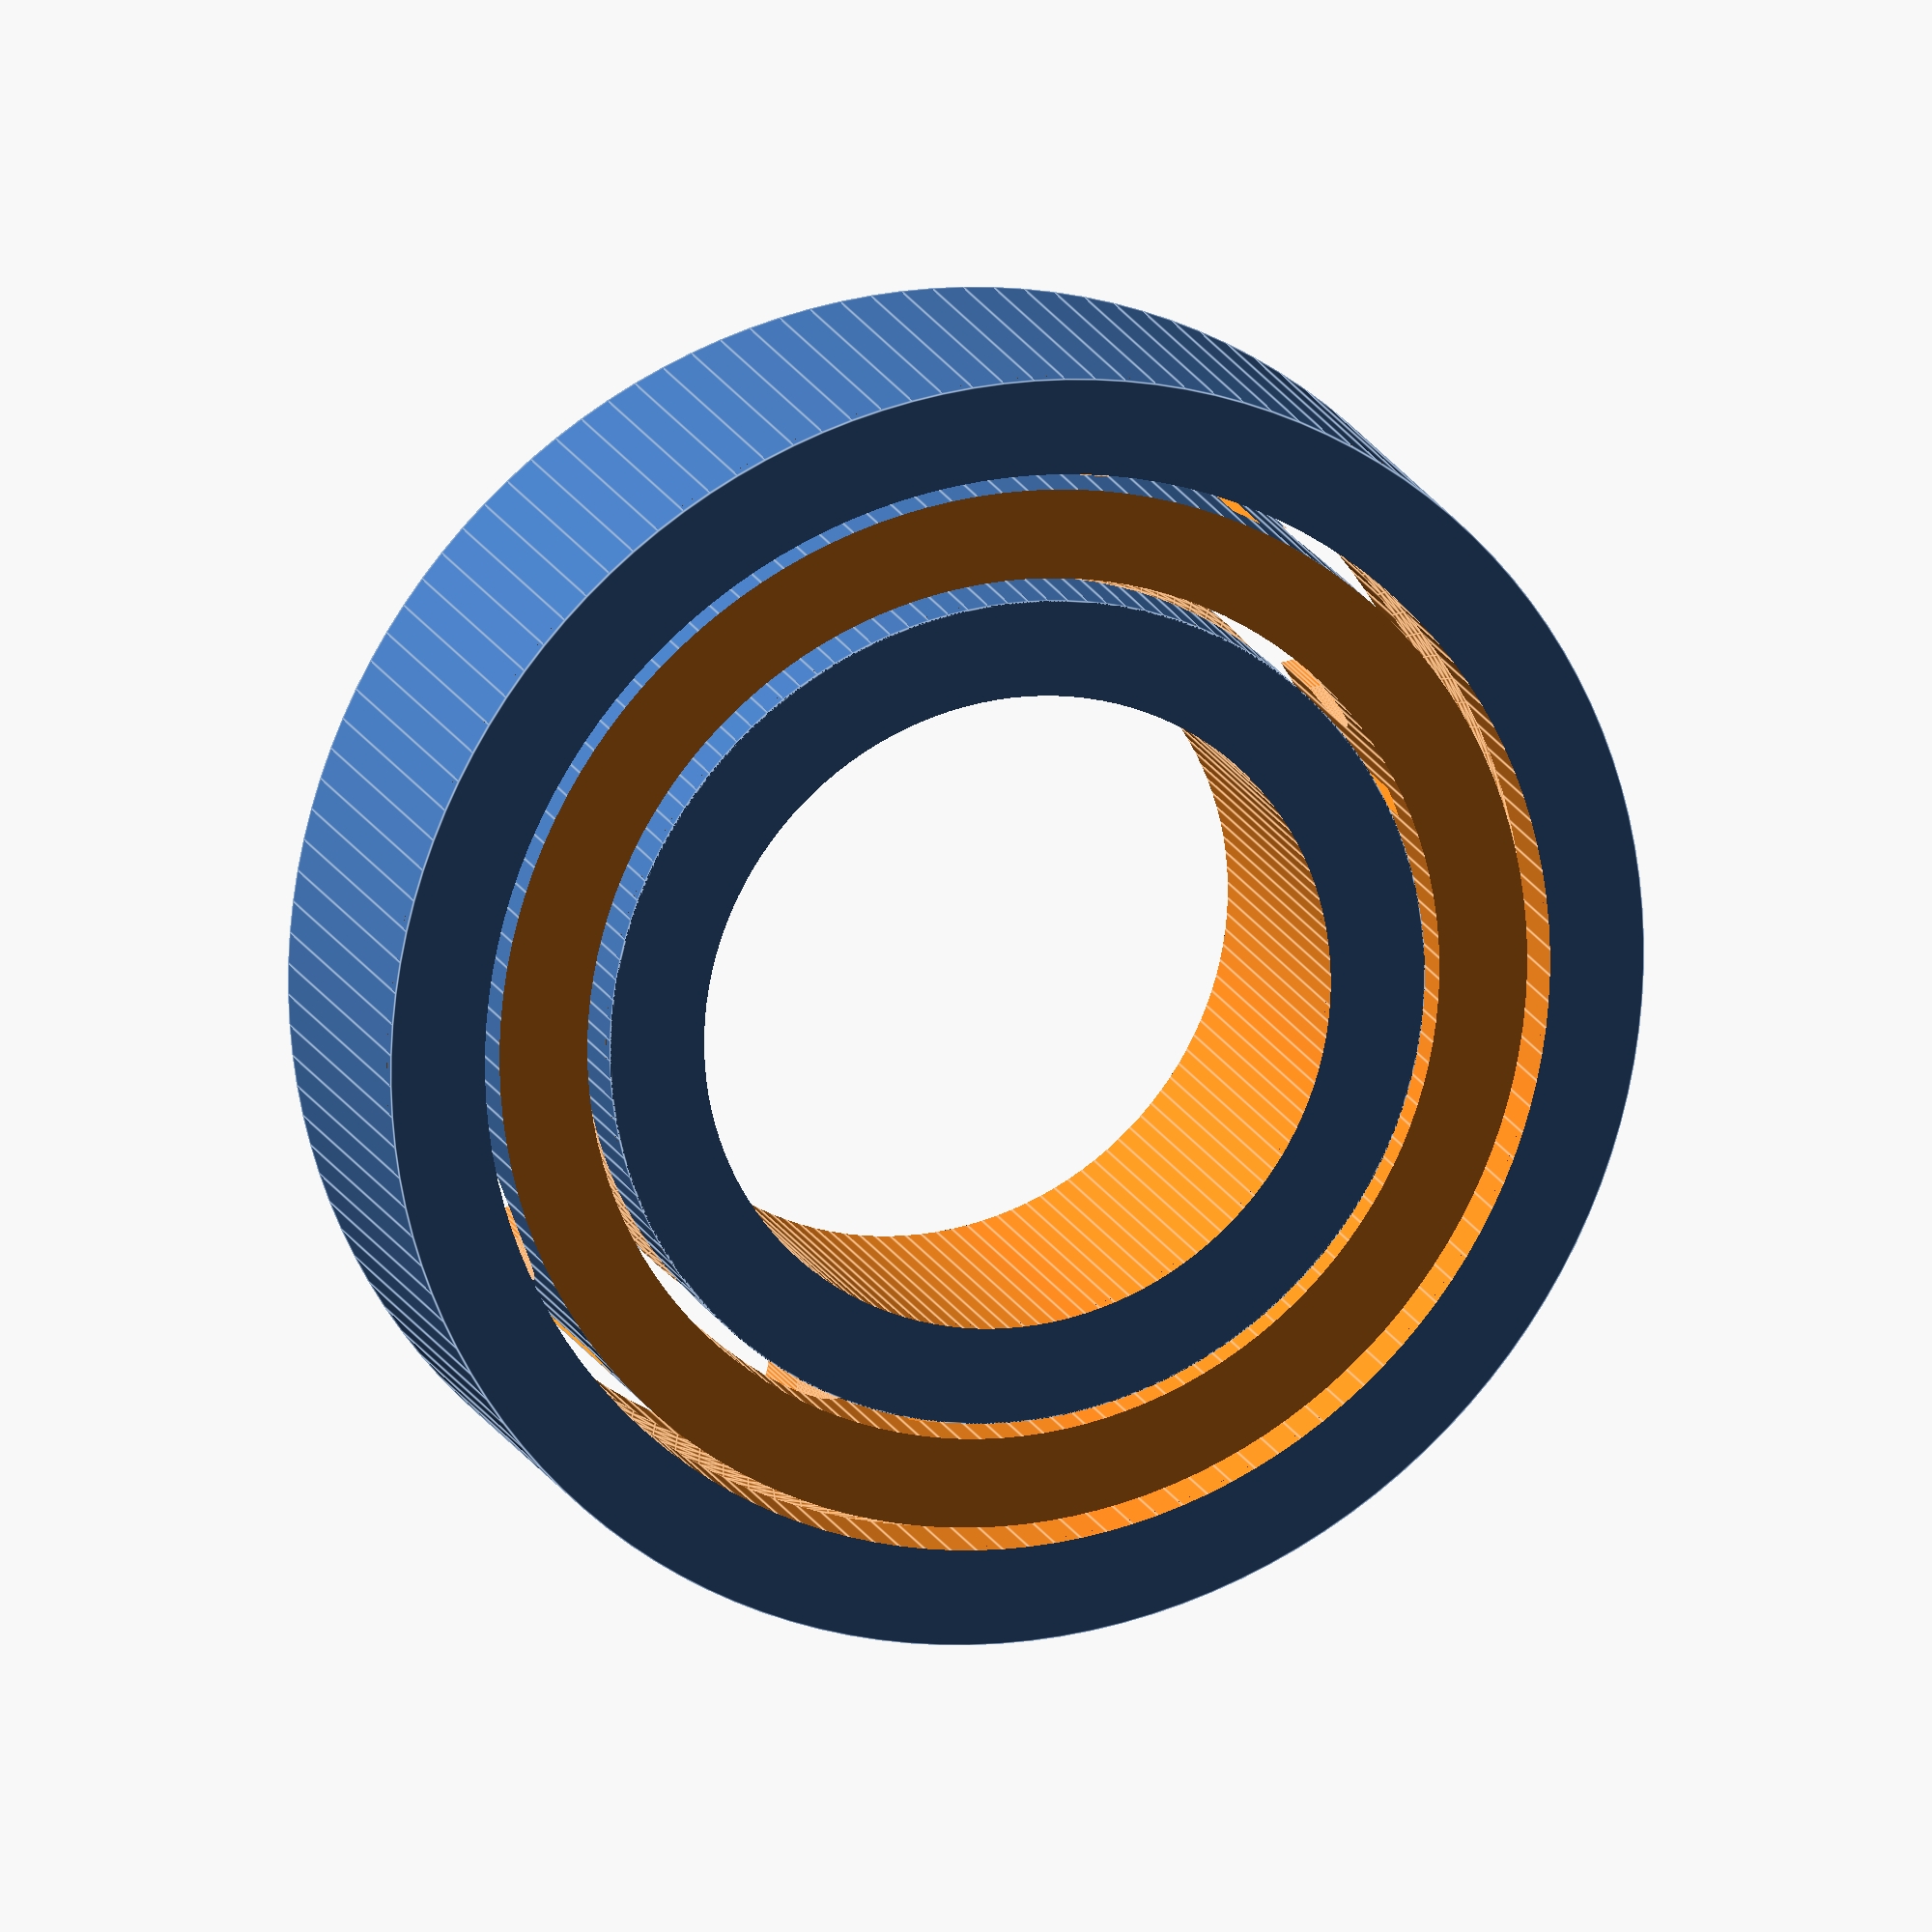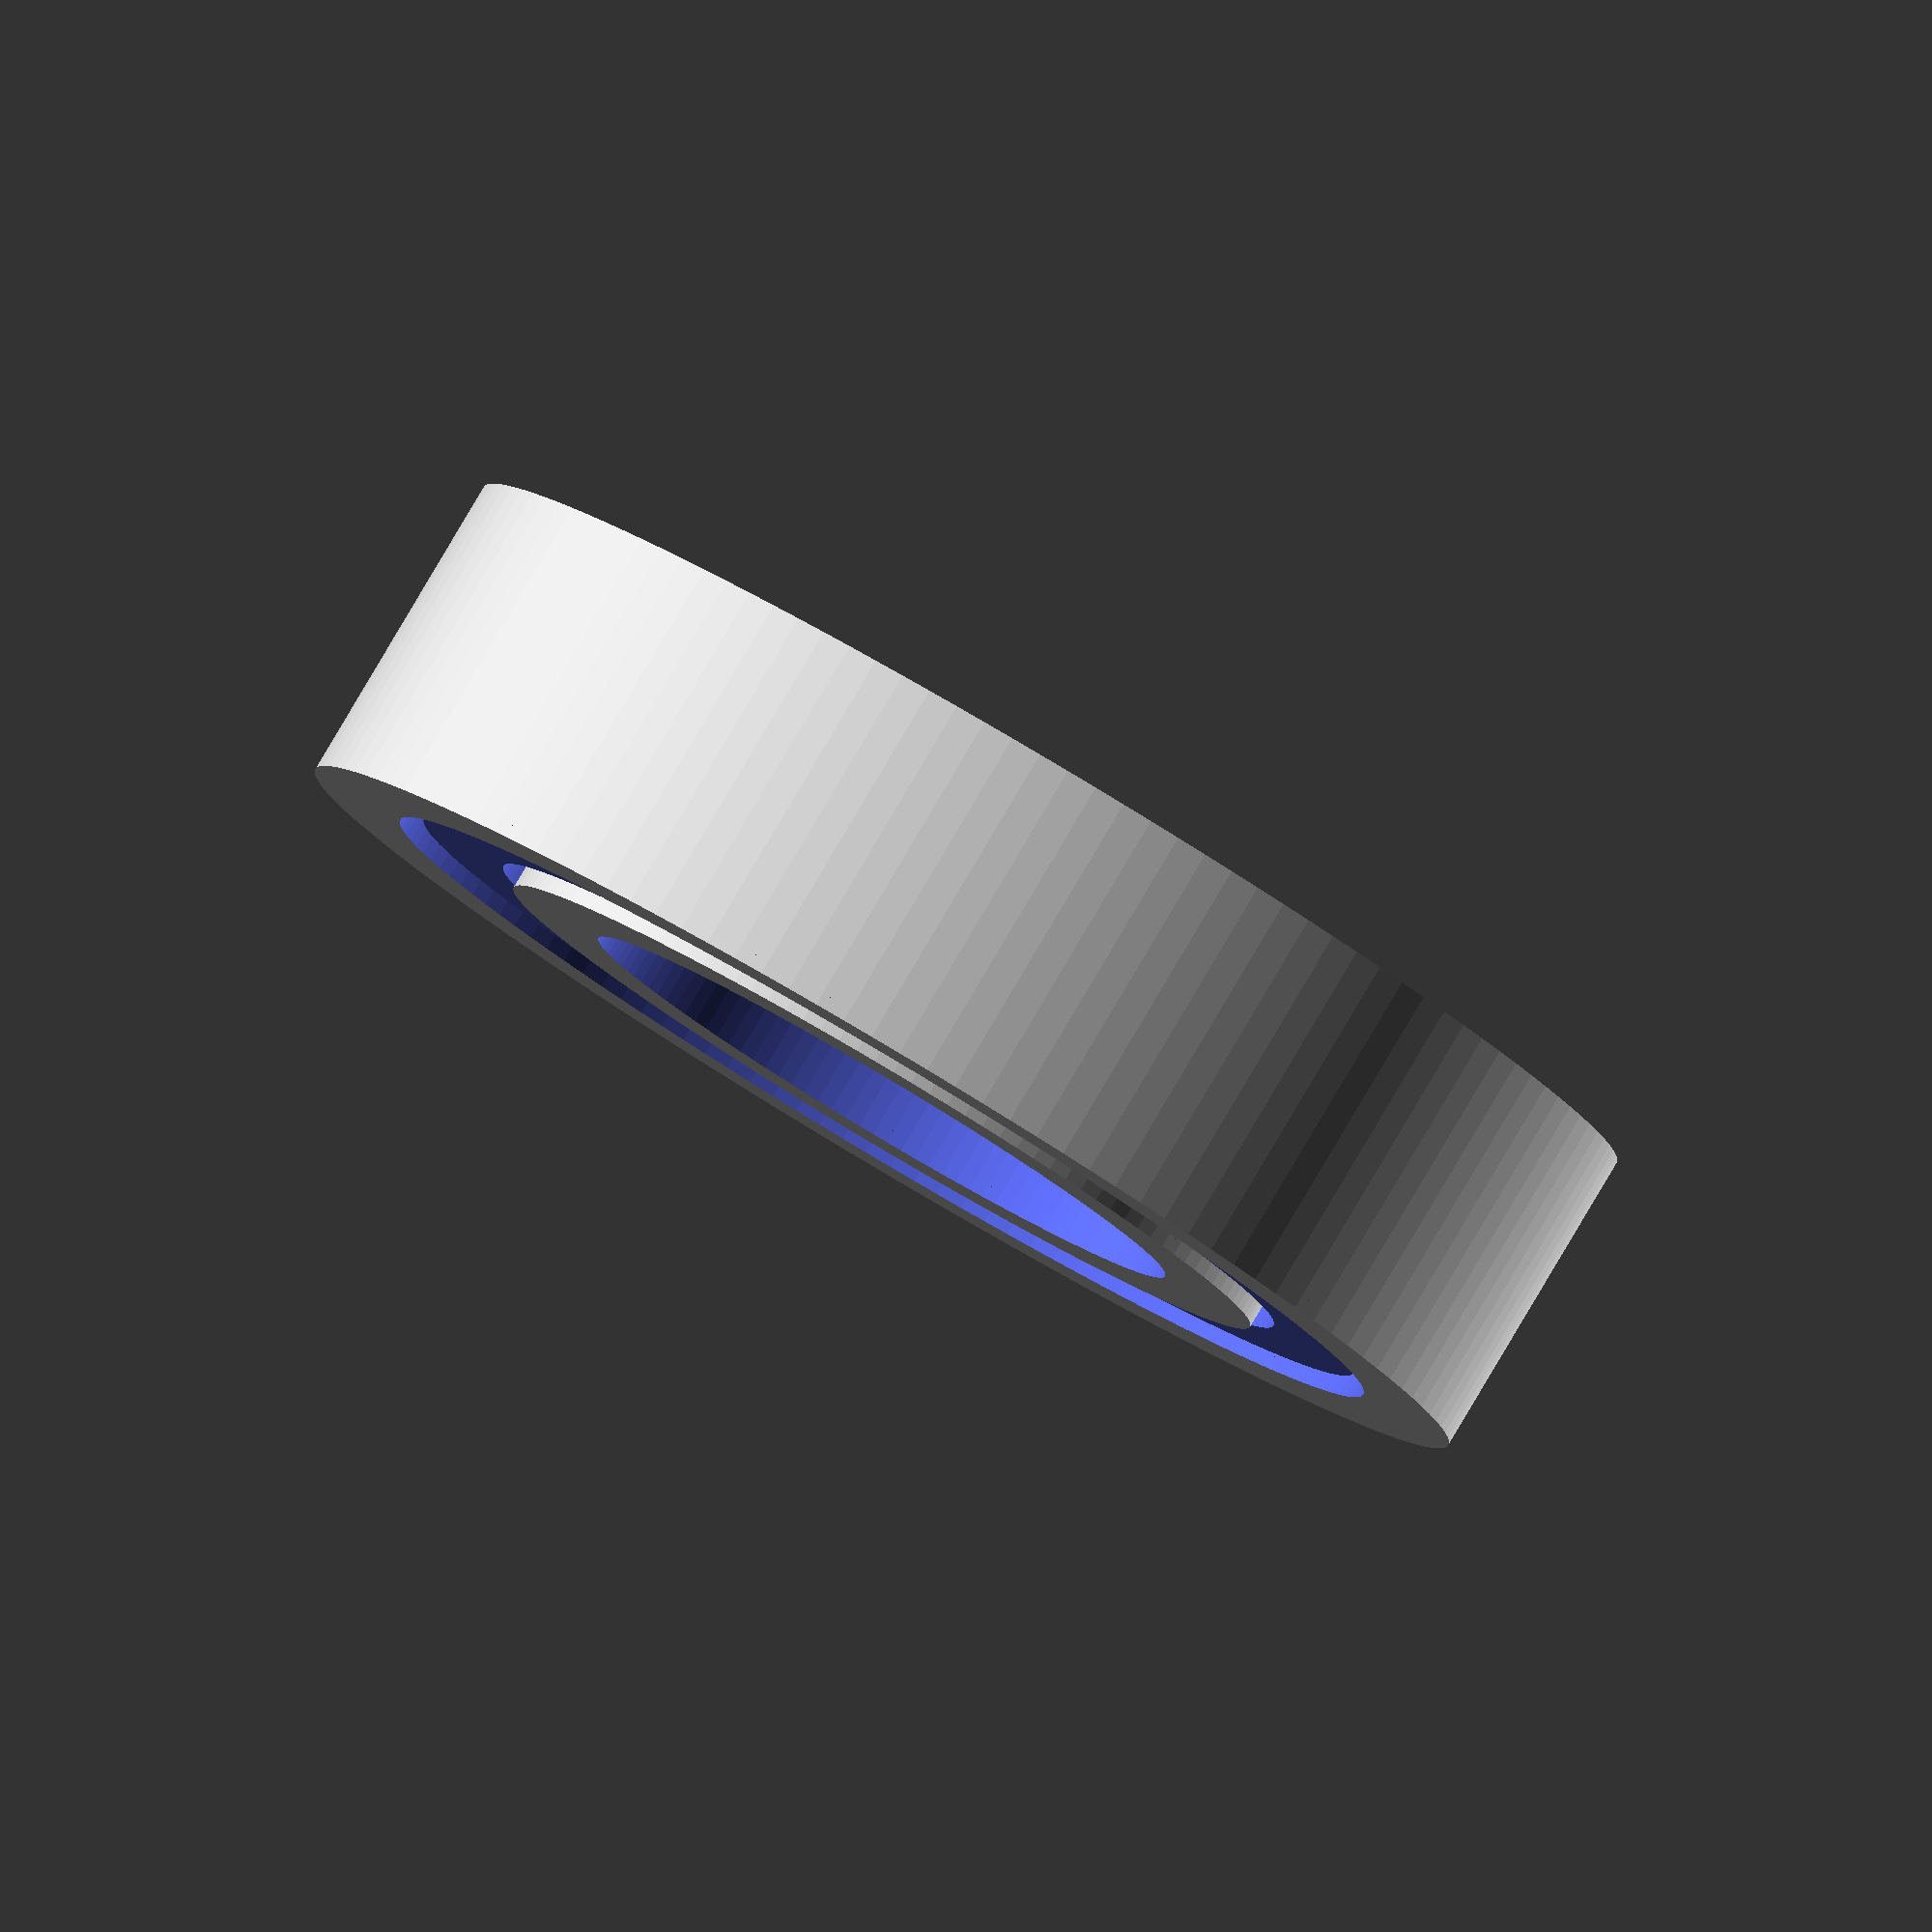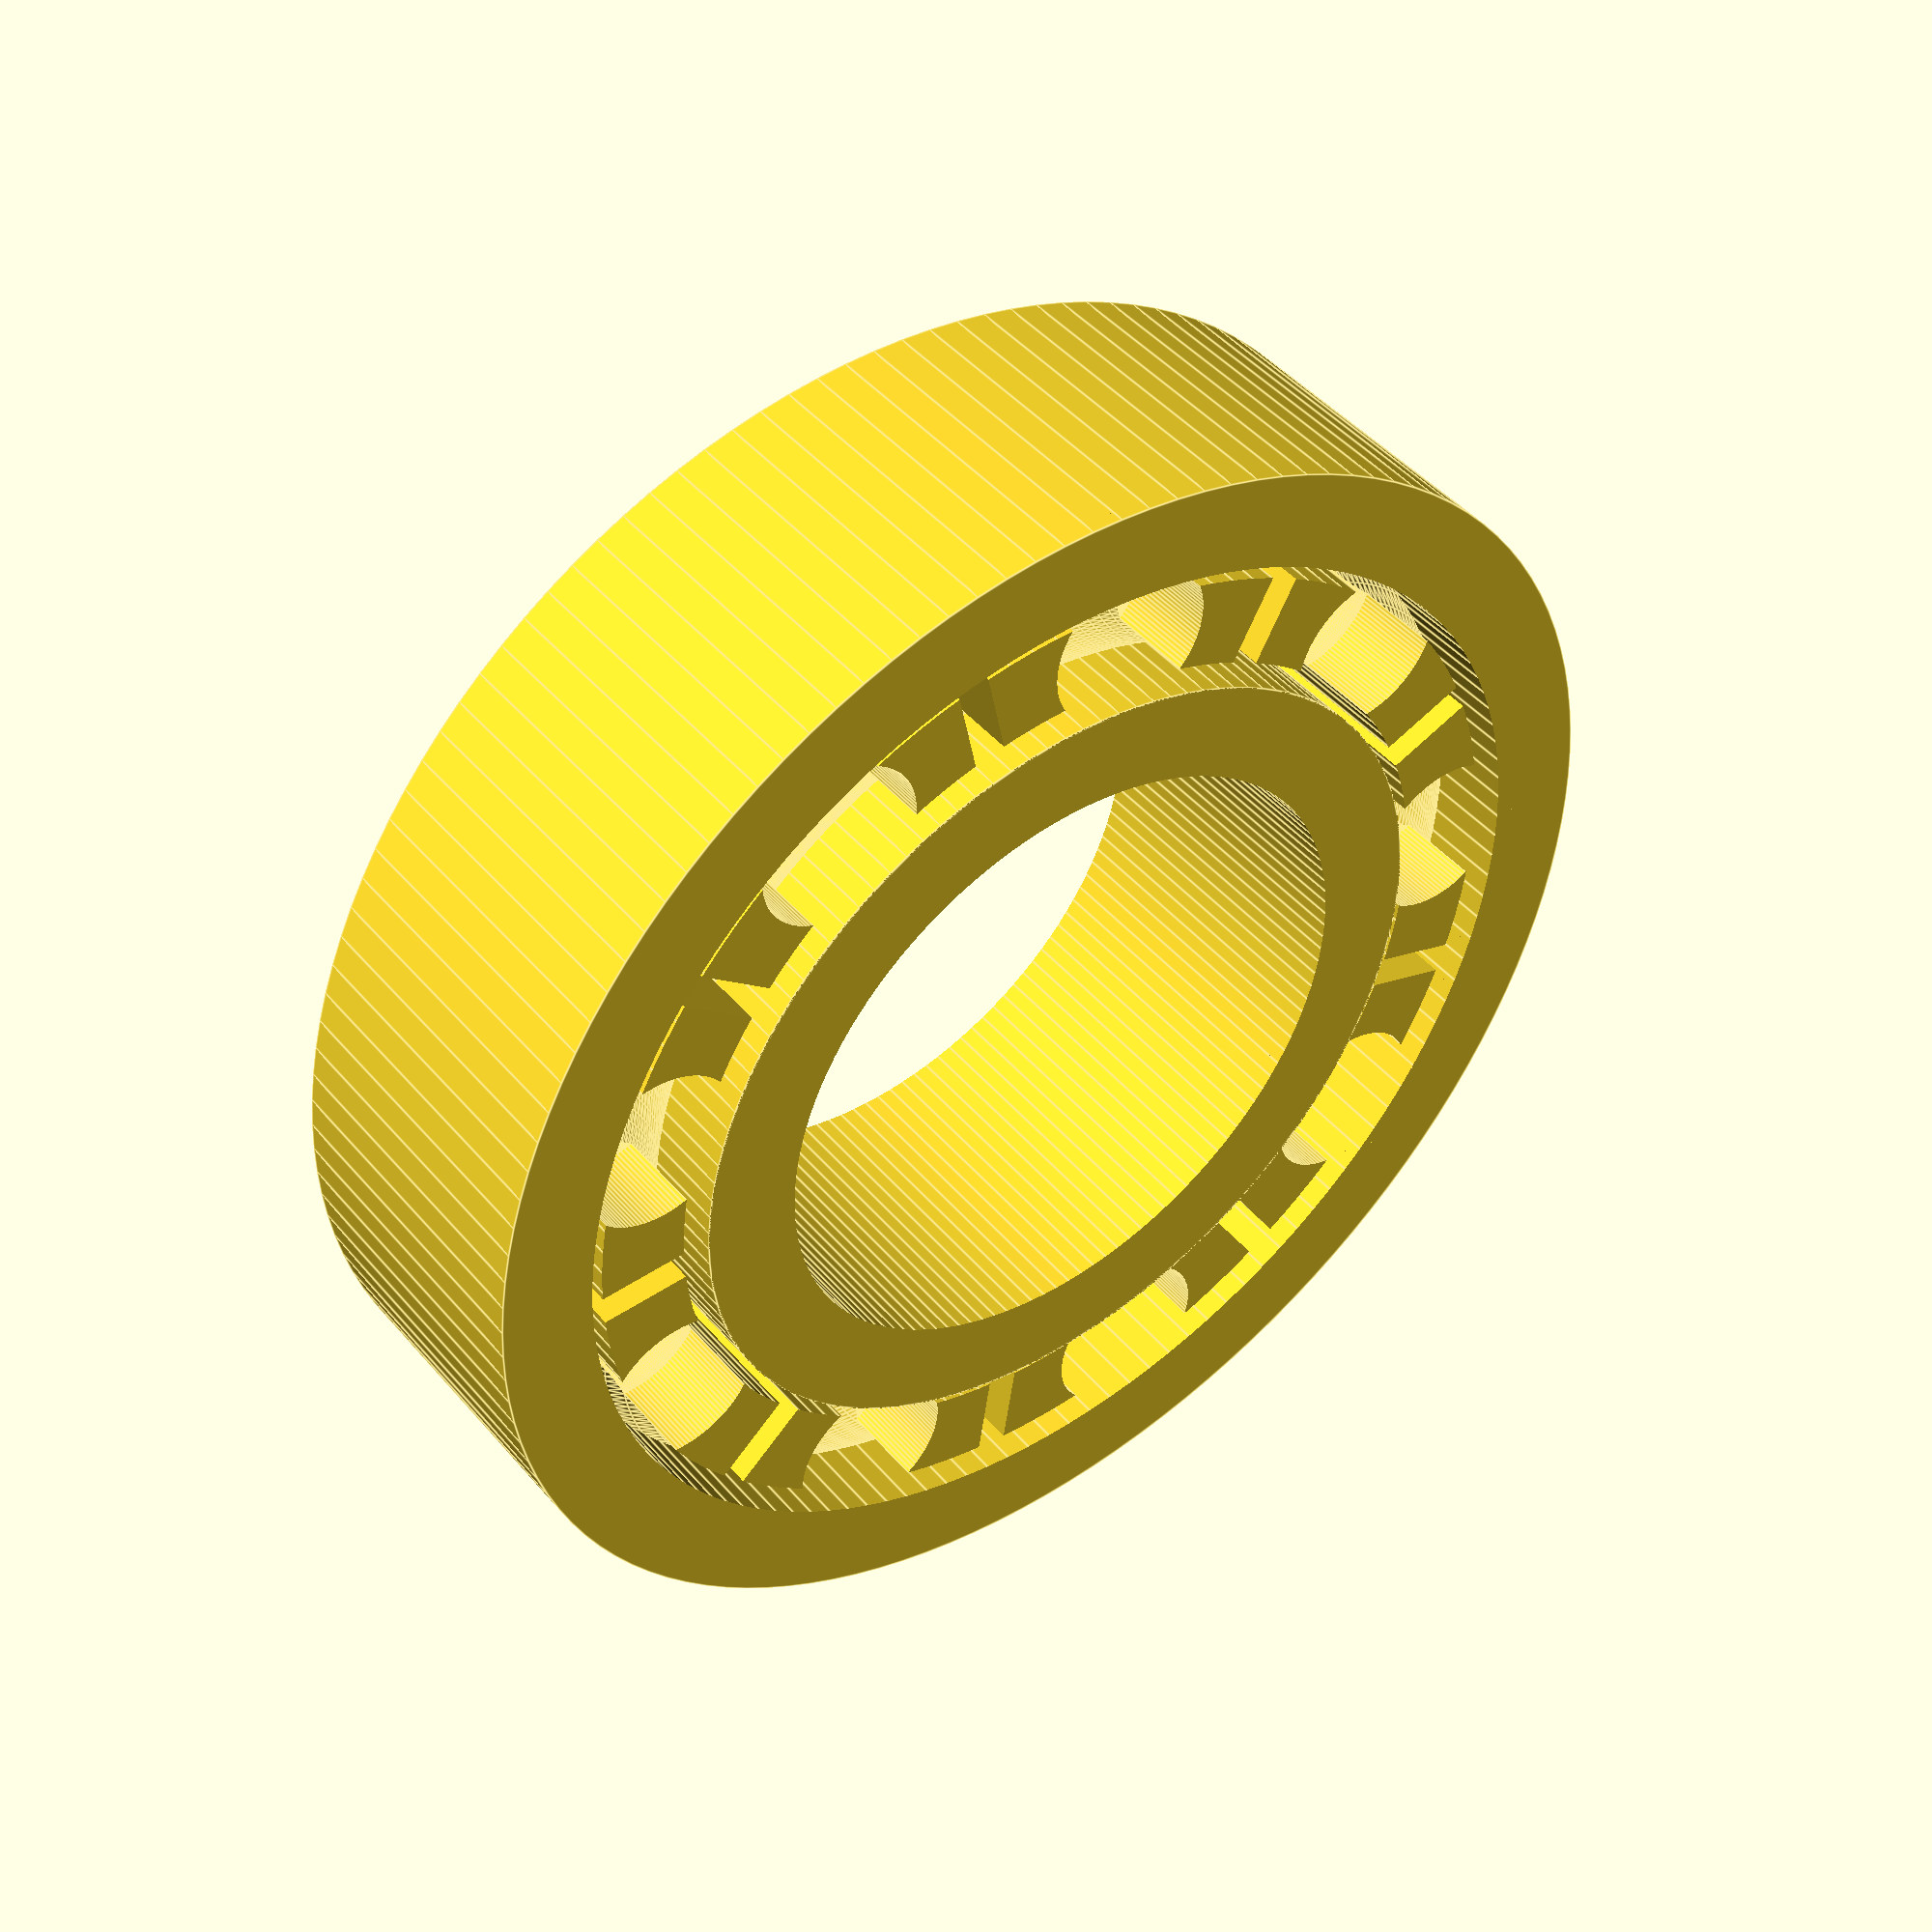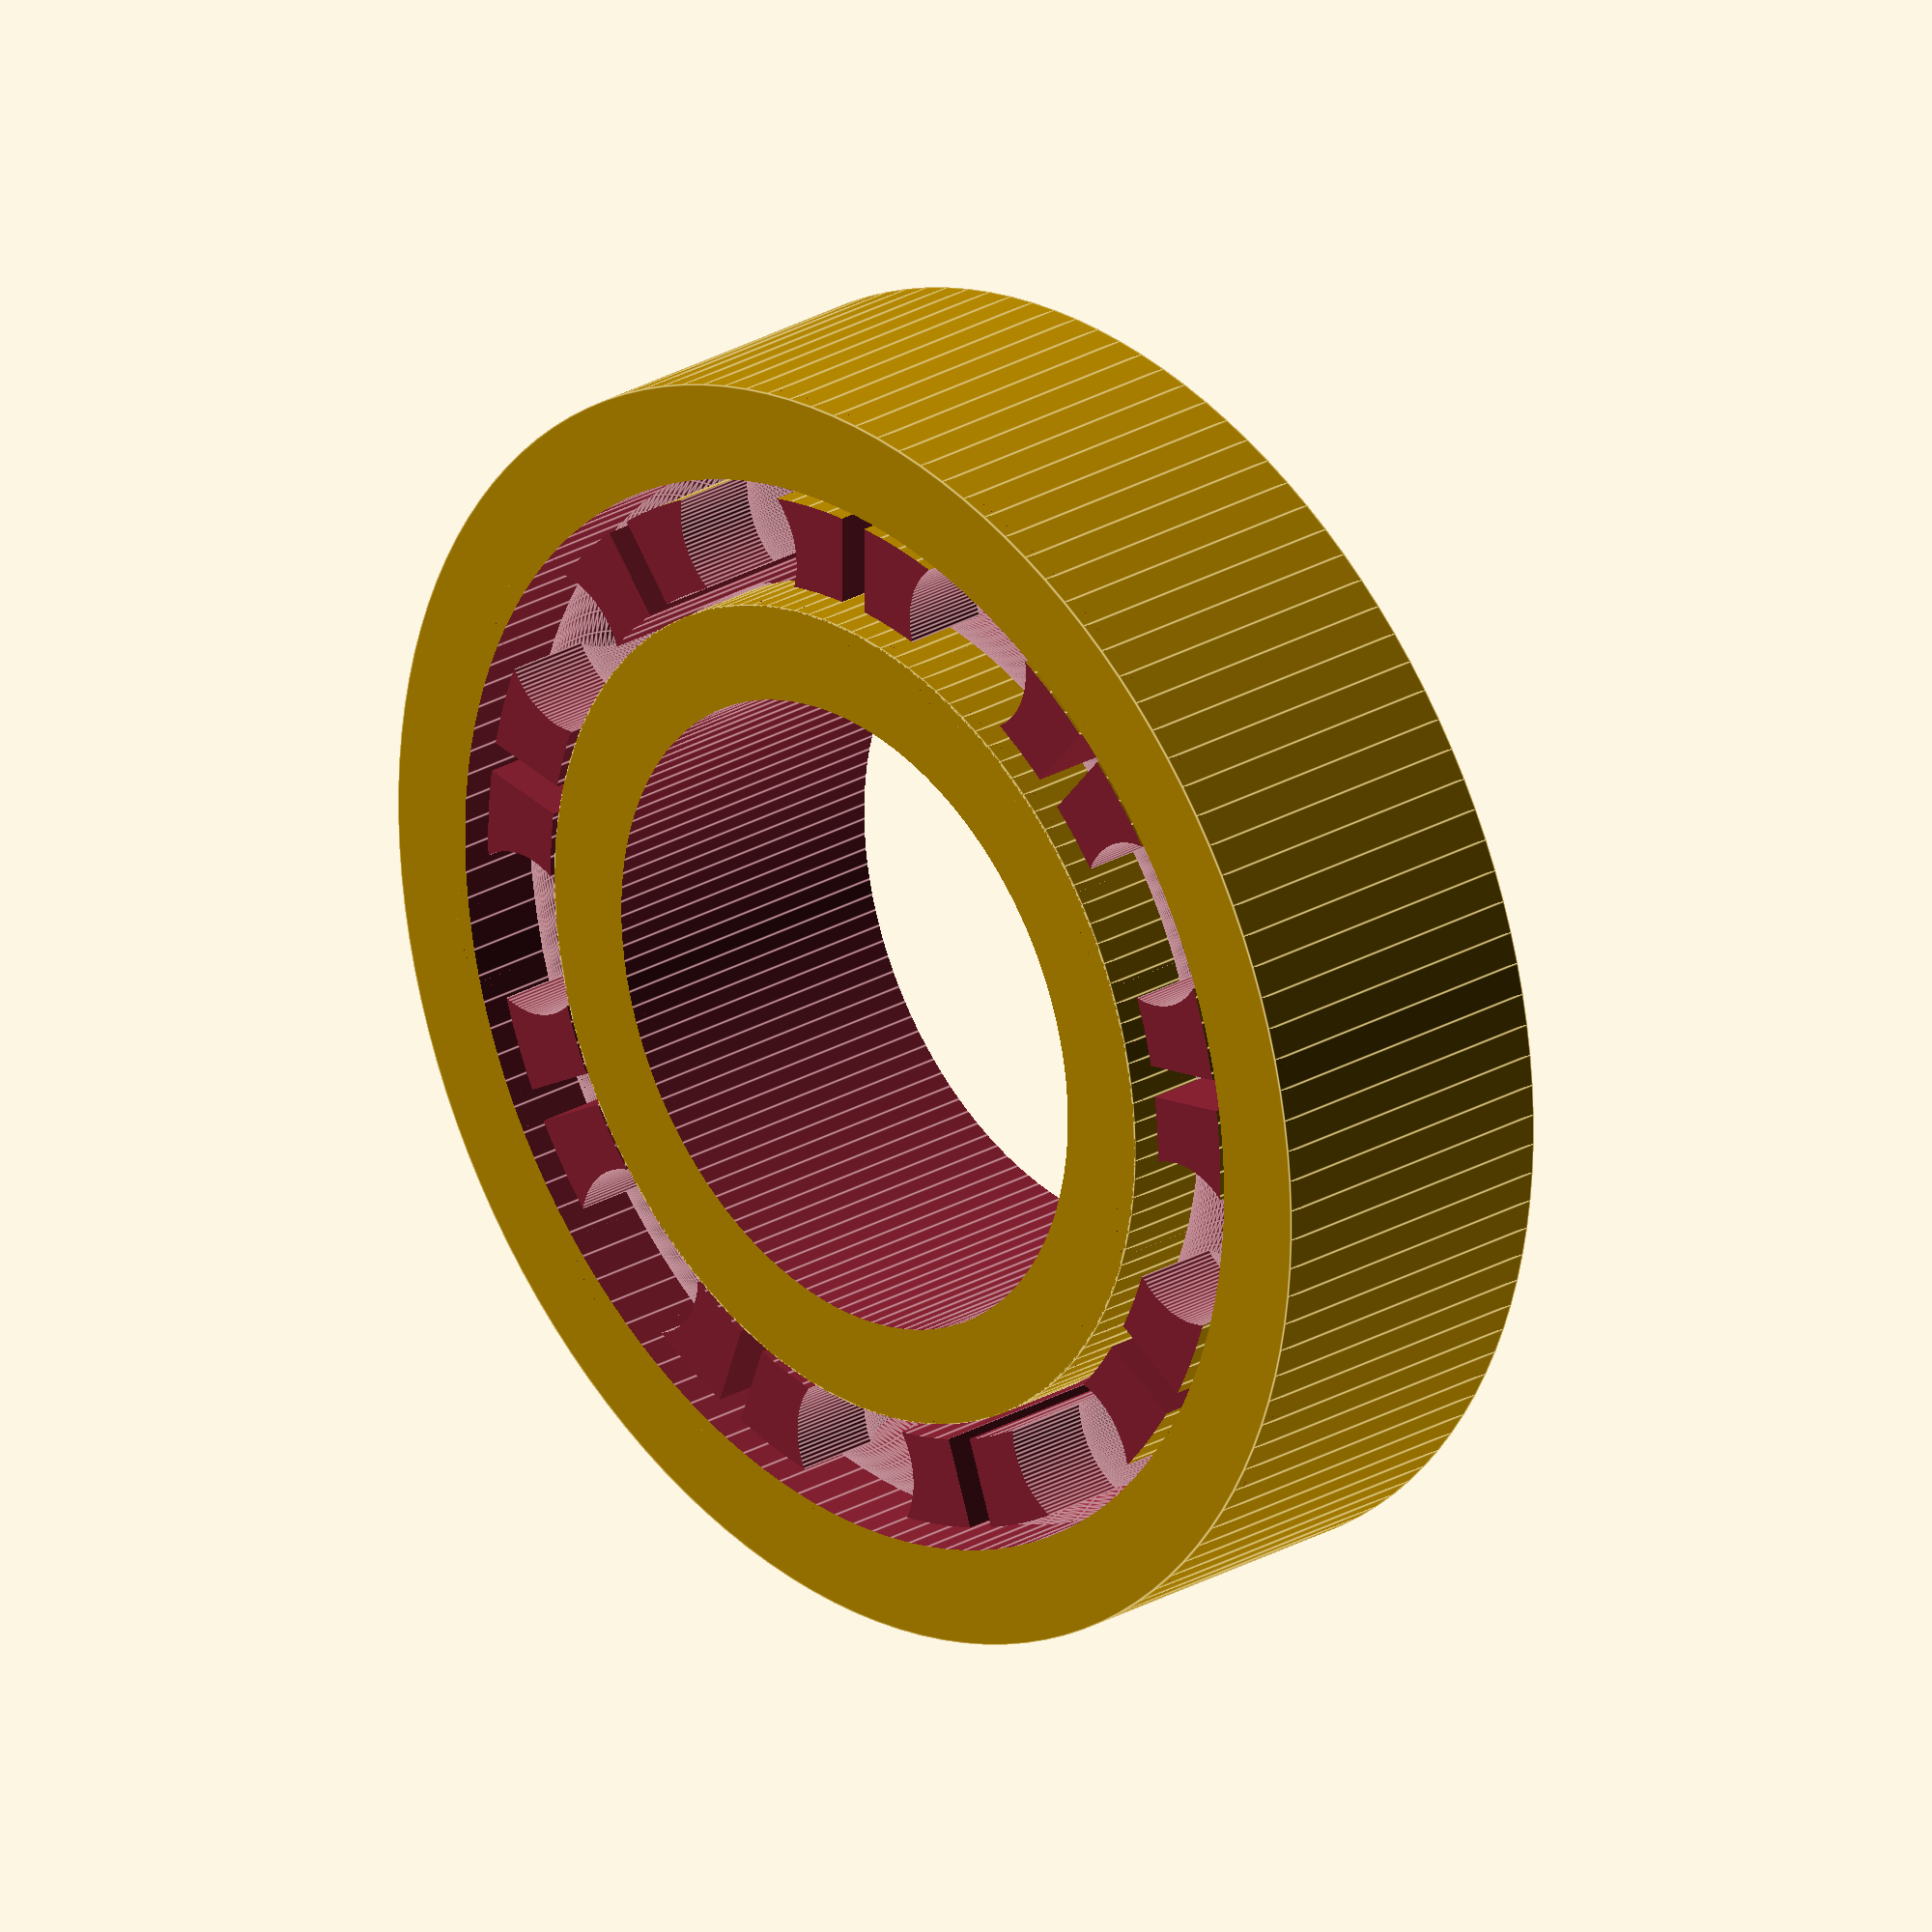
<openscad>
segments = 128;

isDev = false;

if (isDev) {
    for (i = [0:8]) {
        rotate([0, 0, i * 40])
        translate([15, 0, 0])
        sphere(r=3, $fn=32);
    }
}

module frame() {
    difference() {
        cylinder(h=10, r=20, center=true, $fn=segments);
        cylinder(h=12, r=17, center=true, $fn=segments);
    }

    difference() {
        cylinder(h=10, r=13, center=true, $fn=segments);
        cylinder(h=12, r=10, center=true, $fn=segments);
    }
}

//rotate_extrude(angle=360, convexity=10, $fn=segments) {
//    translate([15, 0, 0])
//    circle(r=(3 + 0.1), $fn=segments);
//}
    
difference() {
    frame();

    rotate_extrude(angle=360, convexity=10, $fn=segments) {
        translate([15, 0, 0])
        circle(r=(3 + 0.1), $fn=segments);
    }

    if (isDev) {
        translate([0, -10, 0])
        cube([40, 20, 20], center=true);
    }
}


difference() {
    cylinder(h=10, r=16.4, center=true, $fn=segments);
    cylinder(h=12, r=13.6, center=true, $fn=segments);
    for (i = [0:8]) {
        rotate([0, 0, i * 40])
        translate([15, 0, 0])
        sphere(r=(3 + 0.2), $fn=segments);
    }
    //for (i = [0:5]) {
    //    rotate([0, 0, i * 60])
    //    translate([10, 0, 4])
    //    cube([5, 5, 8], center=true);
    //}
    for (i = [0:8]) {
        rotate([0, 0, i * 40])
        translate([15, 0, 3.6])
        cylinder(h=8, r=2.6, center=true, $fn=segments);
    }
    
    //for (i = [0:5]) {
    //    rotate([0, 0, i * 60])
    //    translate([10, 0, 6])
    //    rotate([45, 0, 0])
    //    cube([8, 8, 8], center=true);
    //}
    for (i = [0:8]) {
        rotate([0, 0, i * 40 + 20])
        translate([15, 0, 2.2])
        cube([5, 1, 10], center=true);
    }
    translate([0, 0, 9.6])
    cube([40, 40, 10], center=true);
    translate([0, 0, -9.6])
    cube([40, 40, 10], center=true);
    
    //for (i = [0:5]) {
    //    rotate([0, 0, i * 60])
    //    translate([12, 0, 5])
    //    rotate([45, 45, 0])
    //    cube([7, 7, 7], center=true);
    //}
}




</openscad>
<views>
elev=342.8 azim=220.6 roll=161.8 proj=o view=edges
elev=95.6 azim=197.9 roll=329.3 proj=o view=solid
elev=315.4 azim=358.7 roll=322.8 proj=p view=edges
elev=334.1 azim=9.8 roll=47.4 proj=o view=edges
</views>
